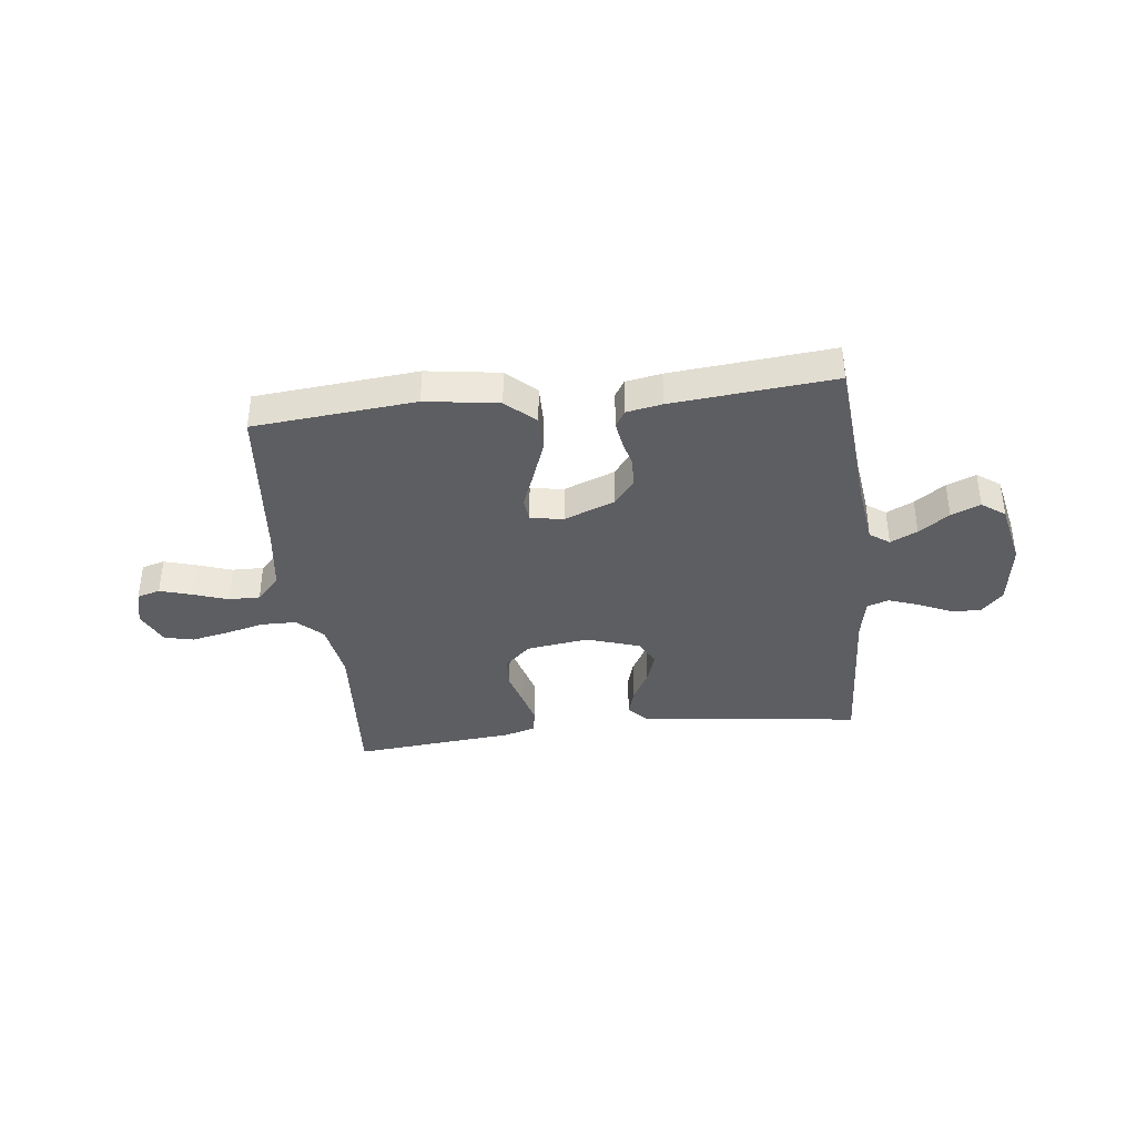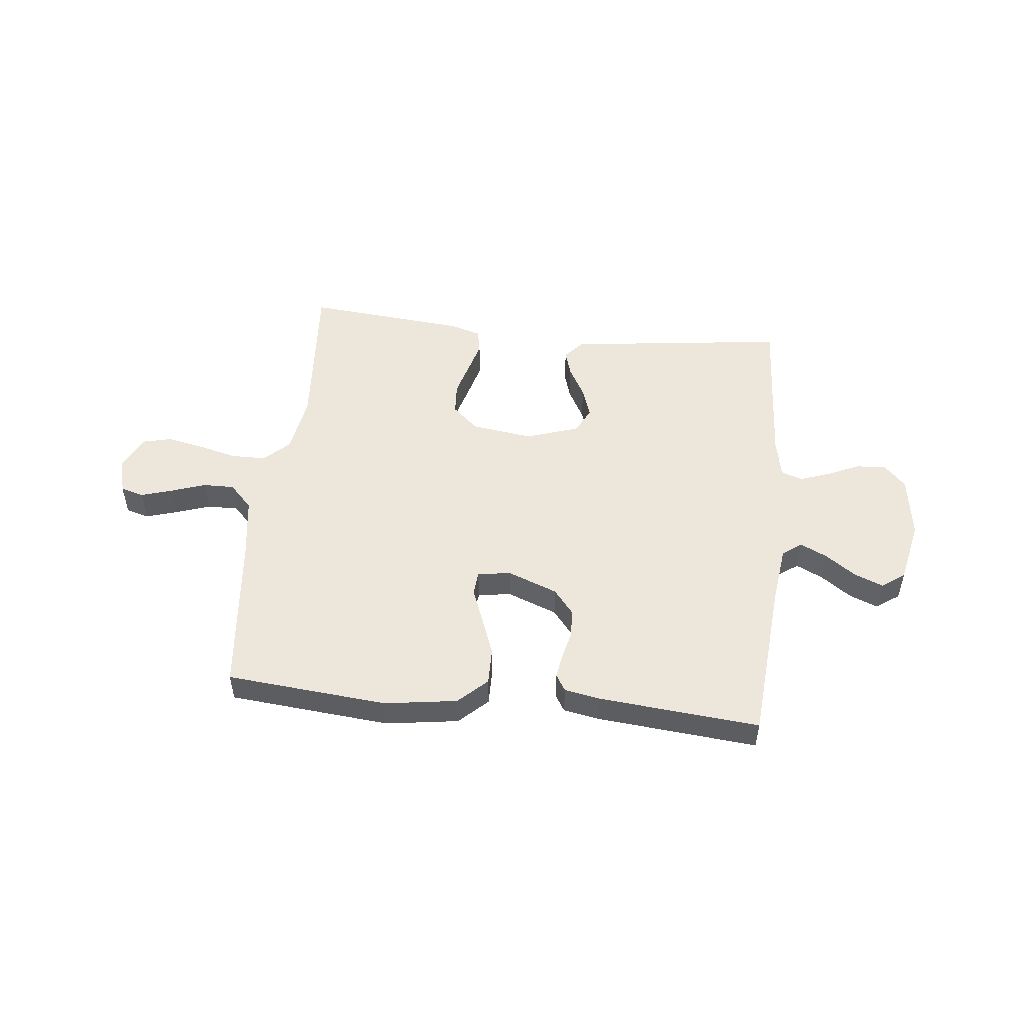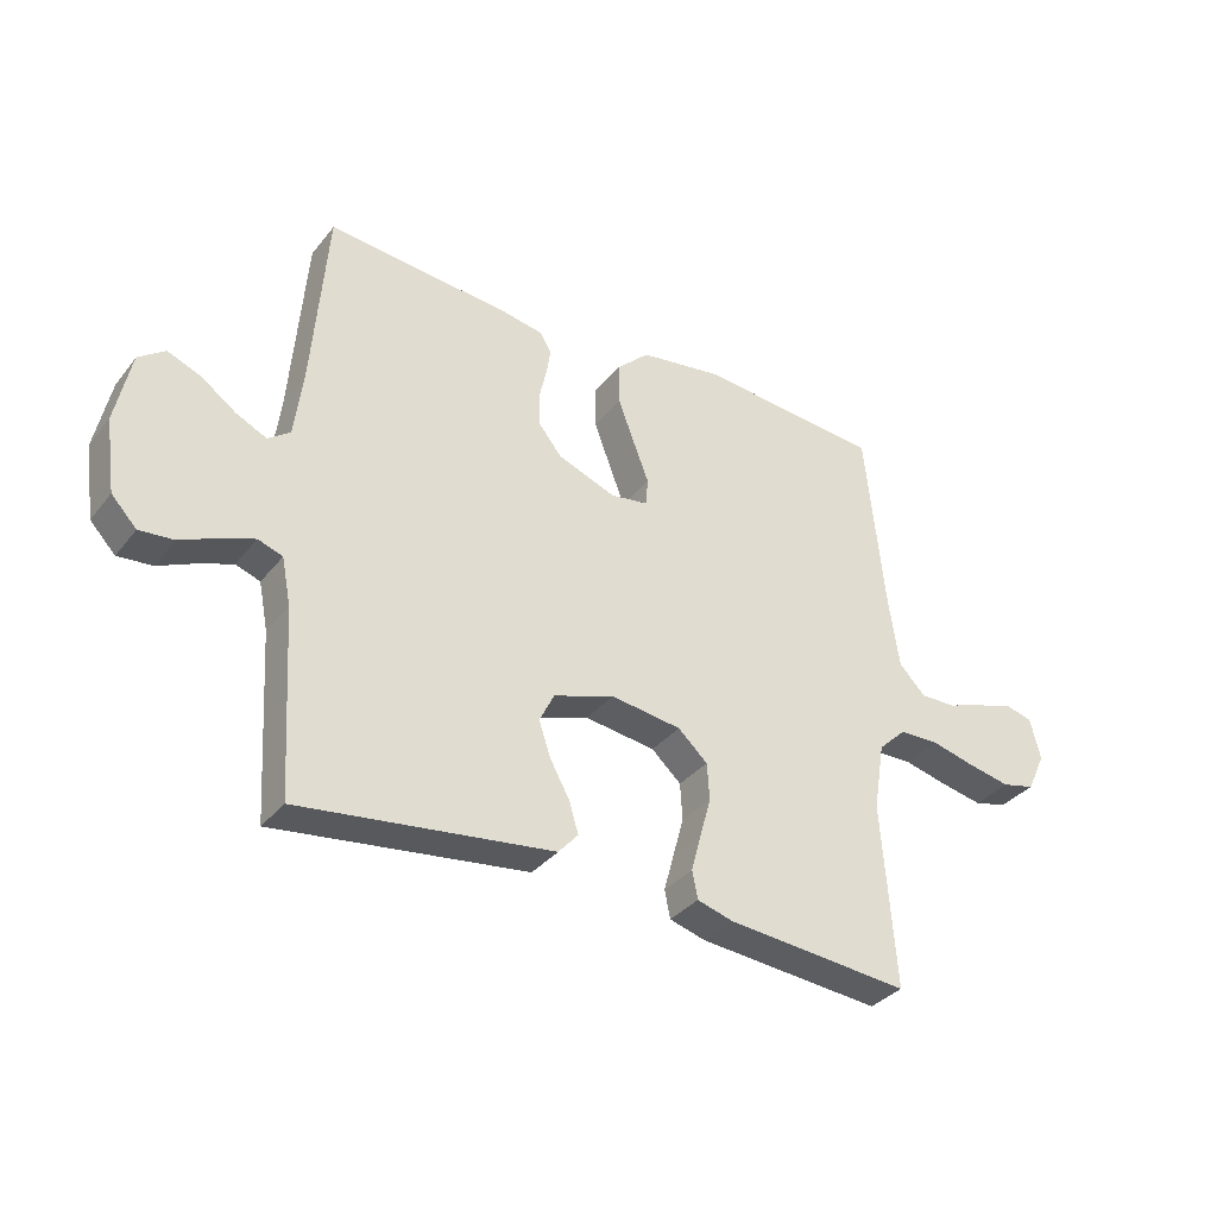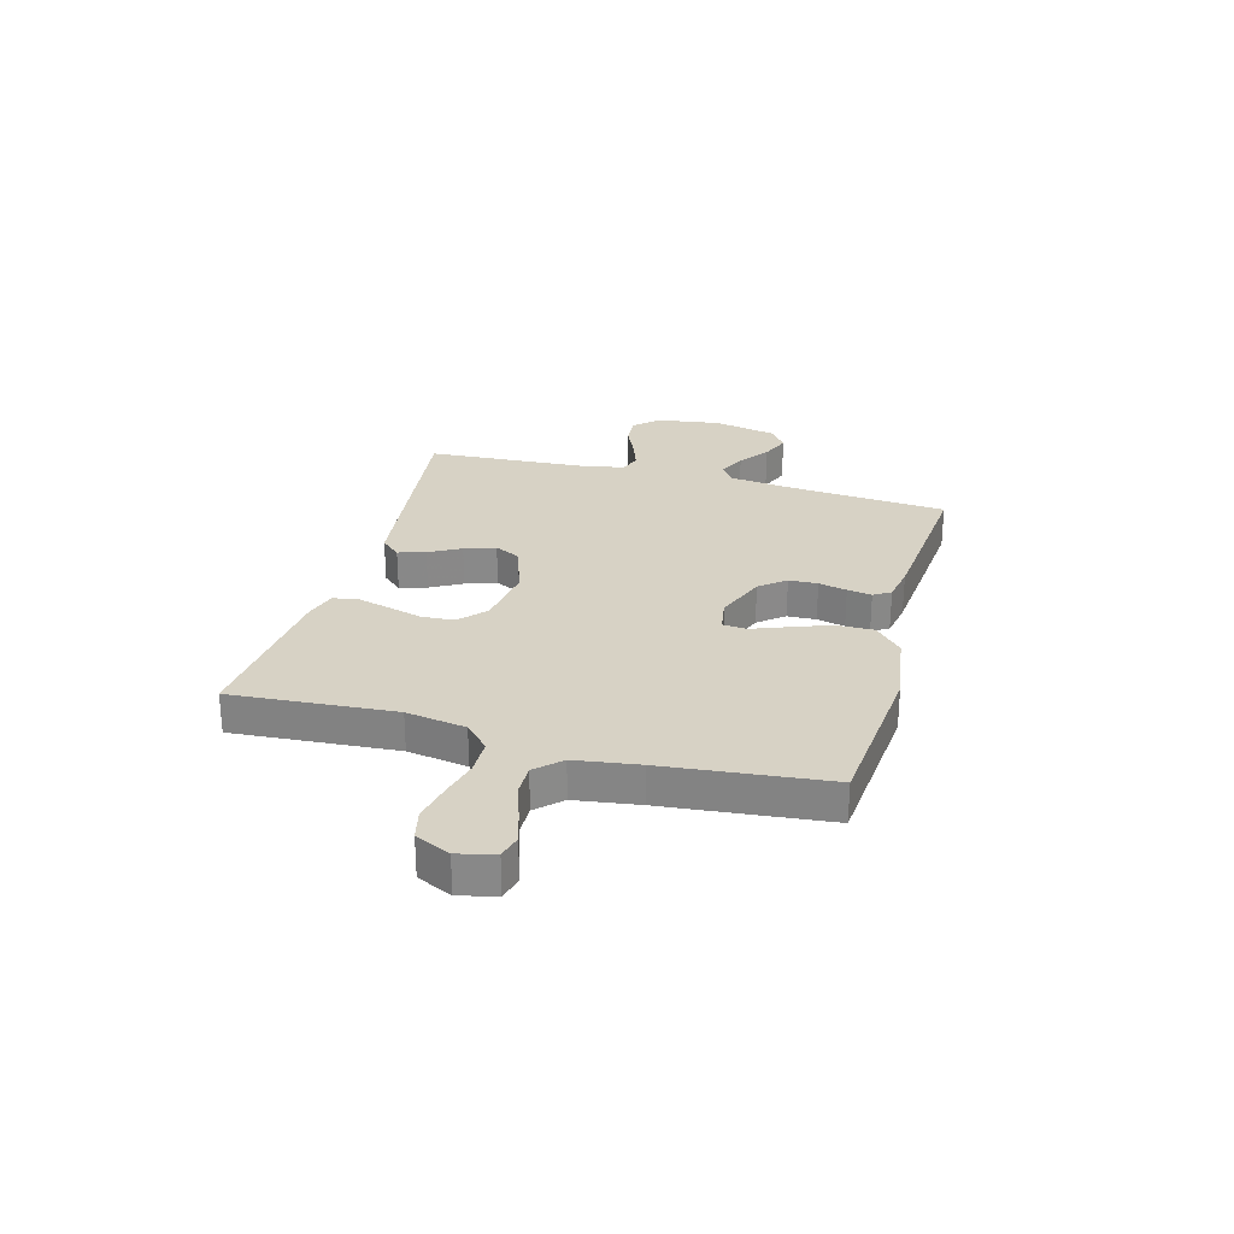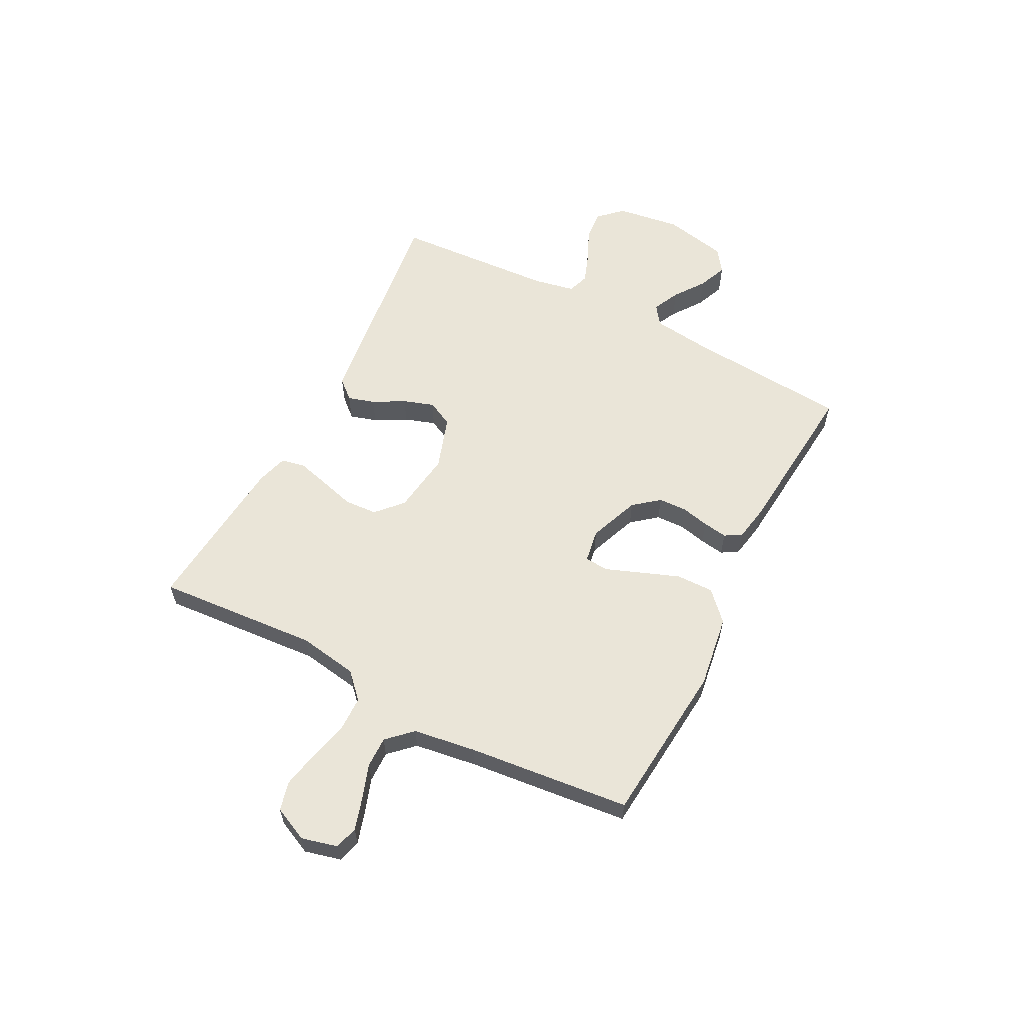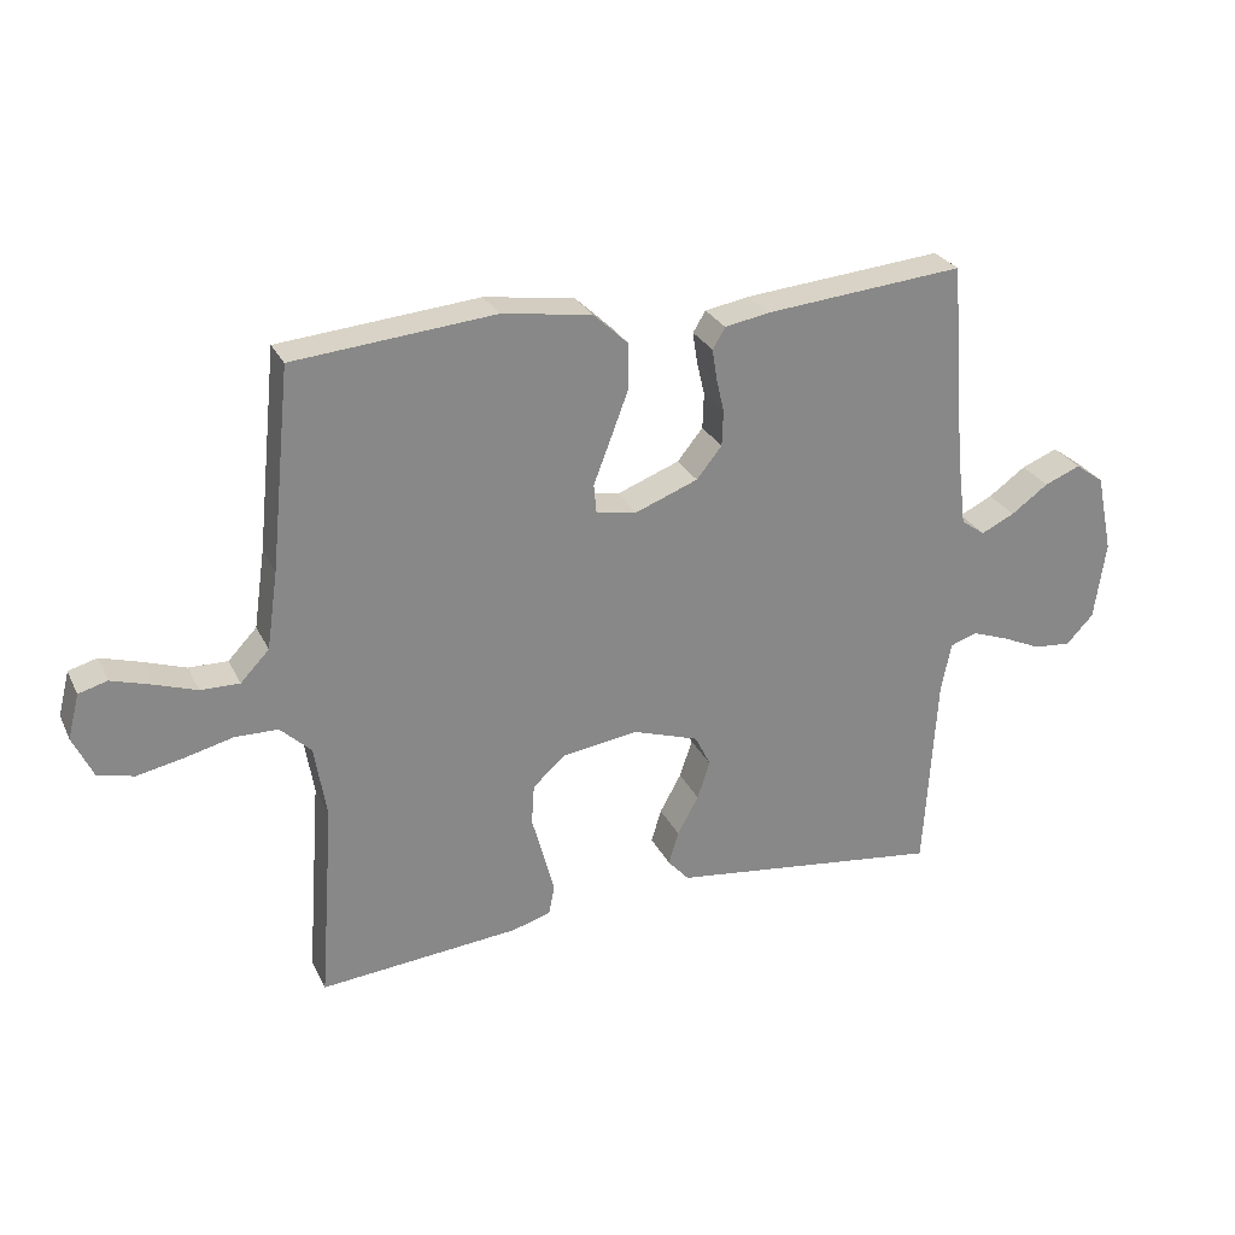
<metadata>
{"format":"obj","ext":"obj","renderer":"f3d","projection":"perspective","resolution":1024,"background":"white","views":[{"elev":-38.4,"azim":6.8,"up":"+Y"},{"elev":50.9,"azim":6.2,"up":"+Y"},{"elev":-34.4,"azim":147.3,"up":"+Z"},{"elev":27.2,"azim":-74.6,"up":"+Y"},{"elev":59.3,"azim":-62.6,"up":"+Y"},{"elev":27.4,"azim":-21.7,"up":"+Z"}]}
</metadata>
<code>
v 0.5 0.07 -0.5
v 0.2 0.07 -0.462
v 0.089 0.07 -0.448
v 0.057 0.07 -0.412
v 0.072 0.07 -0.362
v 0.104 0.07 -0.304
v 0.123 0.07 -0.247
v 0.099 0.07 -0.199
v 0 0.07 -0.166
v -0.115 0.07 -0.182
v -0.163 0.07 -0.226
v -0.167 0.07 -0.286
v -0.149 0.07 -0.351
v -0.133 0.07 -0.411
v -0.142 0.07 -0.456
v -0.2 0.07 -0.473
v -0.5 0.07 -0.5
v -0.478 0.07 -0.2
v -0.496 0.07 -0.09
v -0.542 0.07 -0.046
v -0.607 0.07 -0.045
v -0.679 0.07 -0.063
v -0.748 0.07 -0.077
v -0.802 0.07 -0.064
v -0.832 0.07 0
v -0.815 0.07 0.067
v -0.772 0.07 0.079
v -0.713 0.07 0.061
v -0.649 0.07 0.039
v -0.591 0.07 0.038
v -0.548 0.07 0.083
v -0.531 0.07 0.2
v -0.5 0.07 0.5
v -0.2 0.07 0.527
v -0.065 0.07 0.507
v -0.012 0.07 0.457
v -0.013 0.07 0.388
v -0.04 0.07 0.316
v -0.065 0.07 0.251
v -0.061 0.07 0.207
v 0 0.07 0.197
v 0.094 0.07 0.233
v 0.132 0.07 0.28
v 0.134 0.07 0.333
v 0.122 0.07 0.385
v 0.115 0.07 0.43
v 0.134 0.07 0.461
v 0.2 0.07 0.473
v 0.5 0.07 0.5
v 0.524 0.07 0.2
v 0.538 0.07 0.089
v 0.574 0.07 0.063
v 0.624 0.07 0.087
v 0.68 0.07 0.127
v 0.734 0.07 0.149
v 0.777 0.07 0.118
v 0.802 0.07 0
v 0.785 0.07 -0.119
v 0.744 0.07 -0.162
v 0.688 0.07 -0.157
v 0.628 0.07 -0.13
v 0.573 0.07 -0.11
v 0.533 0.07 -0.124
v 0.518 0.07 -0.2
v 0.5 0 -0.5
v 0.2 0 -0.462
v 0.089 0 -0.448
v 0.057 0 -0.412
v 0.072 0 -0.362
v 0.104 0 -0.304
v 0.123 0 -0.247
v 0.099 0 -0.199
v 0 0 -0.166
v -0.115 0 -0.182
v -0.163 0 -0.226
v -0.167 0 -0.286
v -0.149 0 -0.351
v -0.133 0 -0.411
v -0.142 0 -0.456
v -0.2 0 -0.473
v -0.5 0 -0.5
v -0.478 0 -0.2
v -0.496 0 -0.09
v -0.542 0 -0.046
v -0.607 0 -0.045
v -0.679 0 -0.063
v -0.748 0 -0.077
v -0.802 0 -0.064
v -0.832 0 0
v -0.815 0 0.067
v -0.772 0 0.079
v -0.713 0 0.061
v -0.649 0 0.039
v -0.591 0 0.038
v -0.548 0 0.083
v -0.531 0 0.2
v -0.5 0 0.5
v -0.2 0 0.527
v -0.065 0 0.507
v -0.012 0 0.457
v -0.013 0 0.388
v -0.04 0 0.316
v -0.065 0 0.251
v -0.061 0 0.207
v 0 0 0.197
v 0.094 0 0.233
v 0.132 0 0.28
v 0.134 0 0.333
v 0.122 0 0.385
v 0.115 0 0.43
v 0.134 0 0.461
v 0.2 0 0.473
v 0.5 0 0.5
v 0.524 0 0.2
v 0.538 0 0.089
v 0.574 0 0.063
v 0.624 0 0.087
v 0.68 0 0.127
v 0.734 0 0.149
v 0.777 0 0.118
v 0.802 0 0
v 0.785 0 -0.119
v 0.744 0 -0.162
v 0.688 0 -0.157
v 0.628 0 -0.13
v 0.573 0 -0.11
v 0.533 0 -0.124
v 0.518 0 -0.2
f 58 59 60 61
f 58 61 62
f 57 58 62
f 56 57 62 63
f 53 54 55 56
f 52 53 56 63
f 47 48 49 50
f 47 50 51
f 44 45 46 47
f 44 47 51
f 43 44 51 52
f 36 37 38 39
f 34 35 36 39
f 32 33 34 39
f 31 32 39 40
f 30 31 40 41
f 26 27 28 29
f 24 25 26 29
f 24 29 30
f 21 22 23 24
f 21 24 30 41
f 15 16 17 18
f 15 18 19
f 12 13 14 15
f 12 15 19
f 11 12 19 20
f 3 4 5 6
f 2 3 6 7
f 64 1 2 7
f 63 64 7 8
f 42 43 52 63
f 42 63 8 9
f 20 21 41 42
f 10 11 20 42
f 9 10 42
f 125 124 123 122
f 126 125 122
f 126 122 121
f 127 126 121 120
f 120 119 118 117
f 127 120 117 116
f 114 113 112 111
f 115 114 111
f 111 110 109 108
f 115 111 108
f 116 115 108 107
f 103 102 101 100
f 103 100 99 98
f 103 98 97 96
f 104 103 96 95
f 105 104 95 94
f 93 92 91 90
f 93 90 89 88
f 94 93 88
f 88 87 86 85
f 105 94 88 85
f 82 81 80 79
f 83 82 79
f 79 78 77 76
f 83 79 76
f 84 83 76 75
f 70 69 68 67
f 71 70 67 66
f 71 66 65 128
f 72 71 128 127
f 127 116 107 106
f 73 72 127 106
f 106 105 85 84
f 106 84 75 74
f 106 74 73
f 1 65 66 2
f 2 66 67 3
f 3 67 68 4
f 4 68 69 5
f 5 69 70 6
f 6 70 71 7
f 7 71 72 8
f 8 72 73 9
f 9 73 74 10
f 10 74 75 11
f 11 75 76 12
f 12 76 77 13
f 13 77 78 14
f 14 78 79 15
f 15 79 80 16
f 16 80 81 17
f 17 81 82 18
f 18 82 83 19
f 19 83 84 20
f 20 84 85 21
f 21 85 86 22
f 22 86 87 23
f 23 87 88 24
f 24 88 89 25
f 25 89 90 26
f 26 90 91 27
f 27 91 92 28
f 28 92 93 29
f 29 93 94 30
f 30 94 95 31
f 31 95 96 32
f 32 96 97 33
f 33 97 98 34
f 34 98 99 35
f 35 99 100 36
f 36 100 101 37
f 37 101 102 38
f 38 102 103 39
f 39 103 104 40
f 40 104 105 41
f 41 105 106 42
f 42 106 107 43
f 43 107 108 44
f 44 108 109 45
f 45 109 110 46
f 46 110 111 47
f 47 111 112 48
f 48 112 113 49
f 49 113 114 50
f 50 114 115 51
f 51 115 116 52
f 52 116 117 53
f 53 117 118 54
f 54 118 119 55
f 55 119 120 56
f 56 120 121 57
f 57 121 122 58
f 58 122 123 59
f 59 123 124 60
f 60 124 125 61
f 61 125 126 62
f 62 126 127 63
f 63 127 128 64
f 64 128 65 1

</code>
